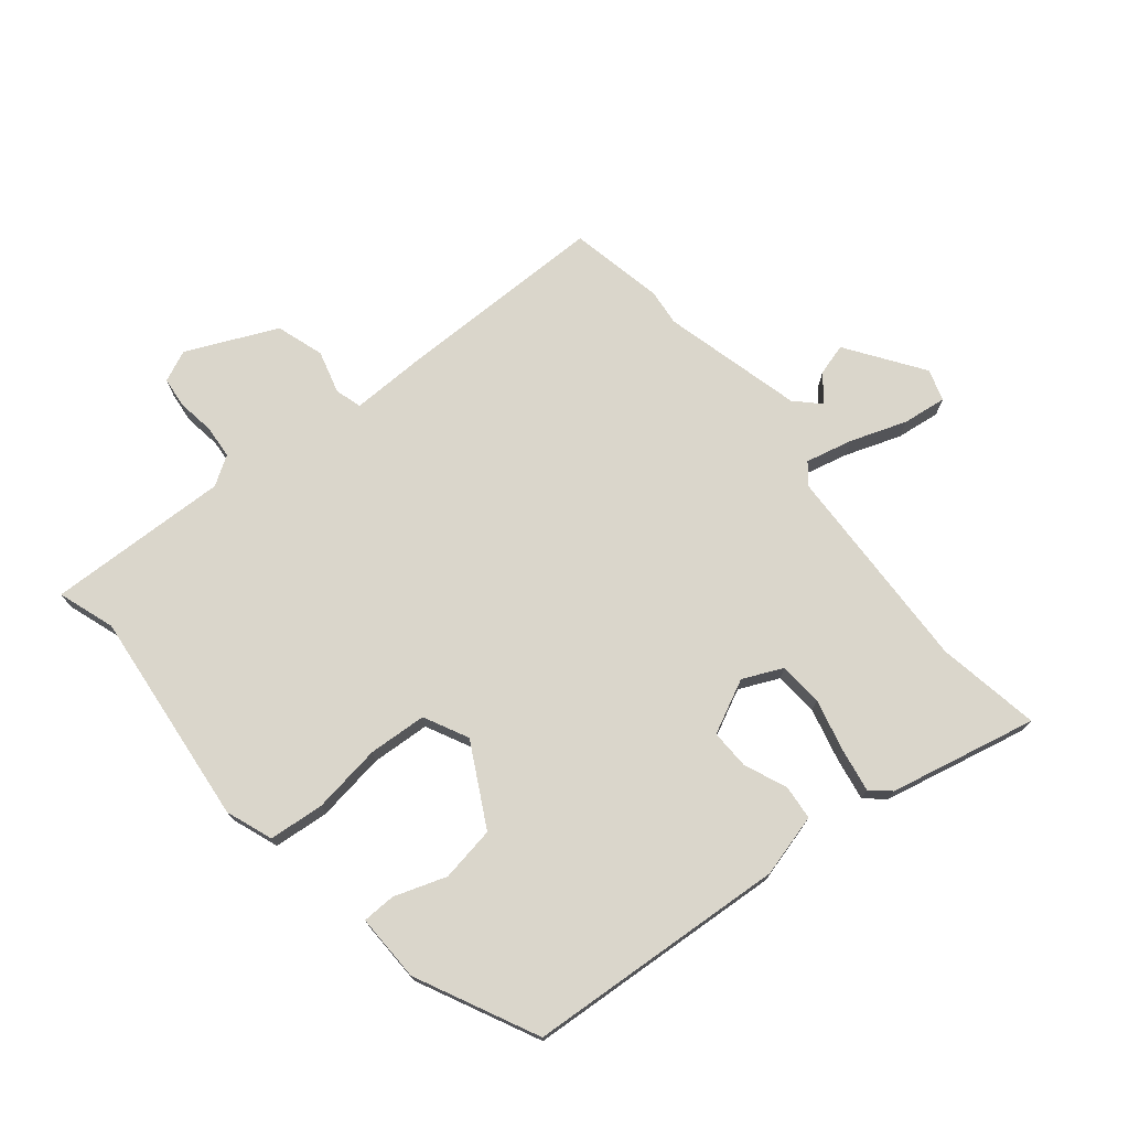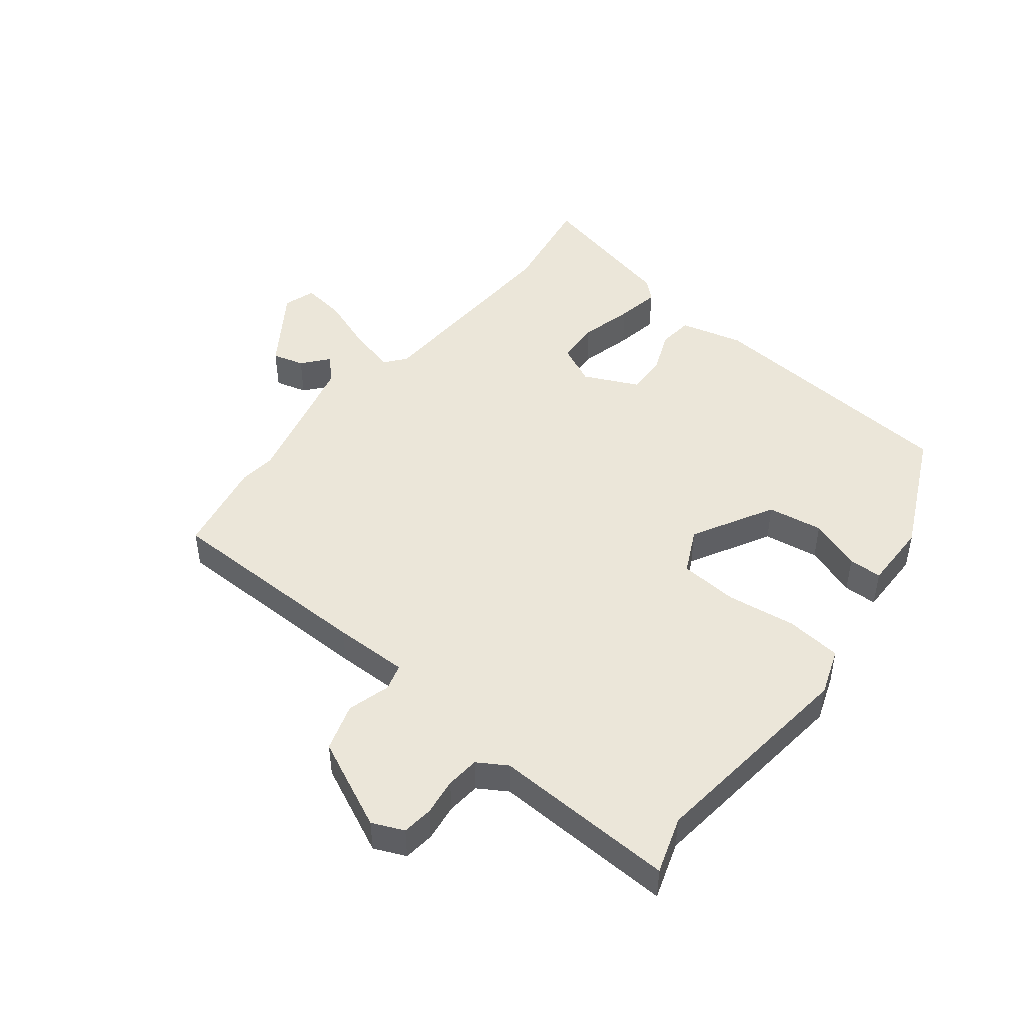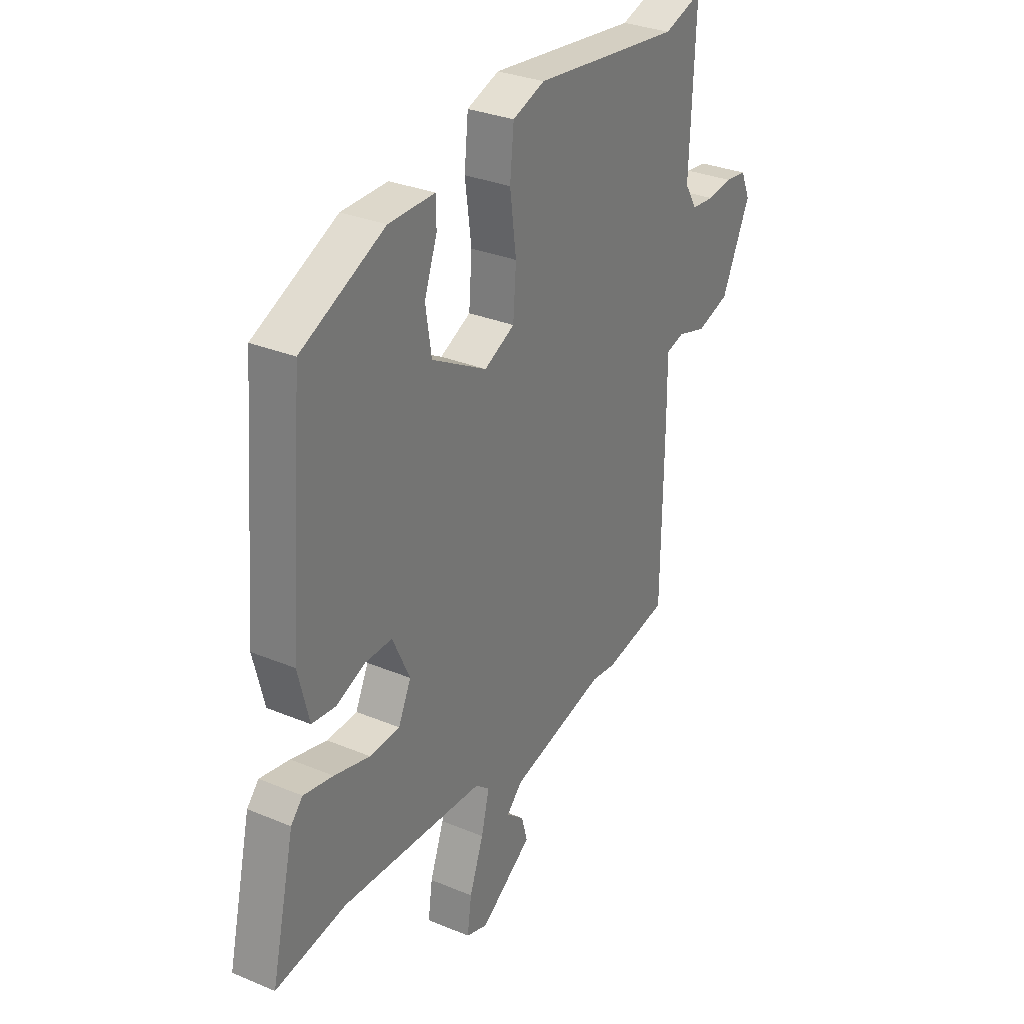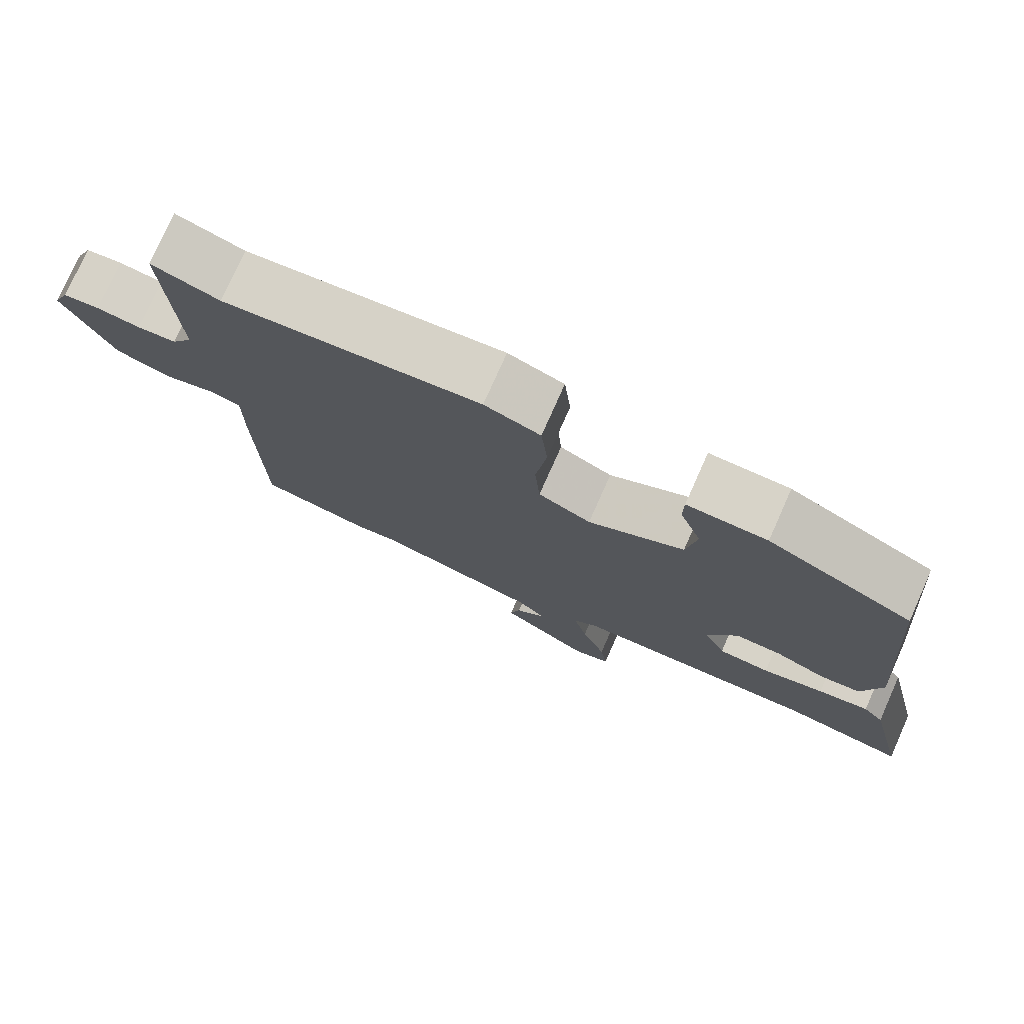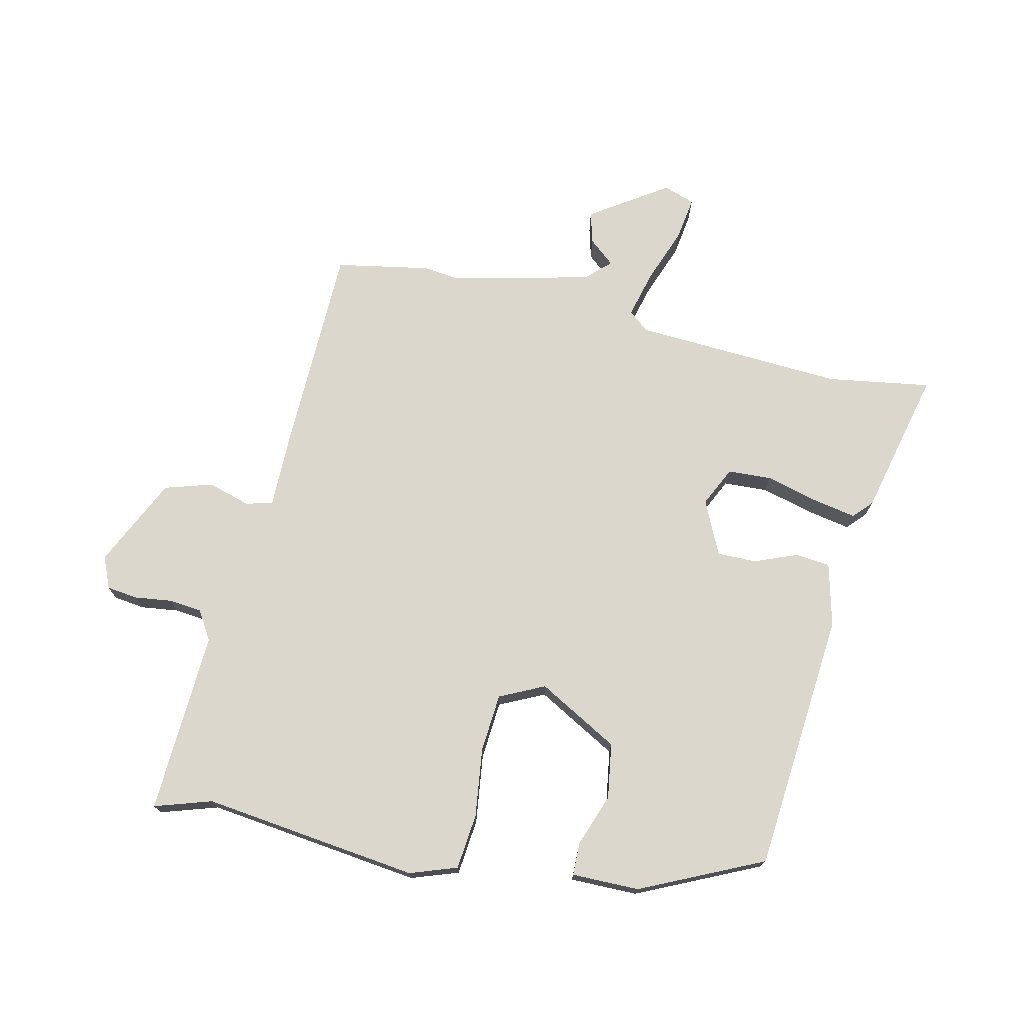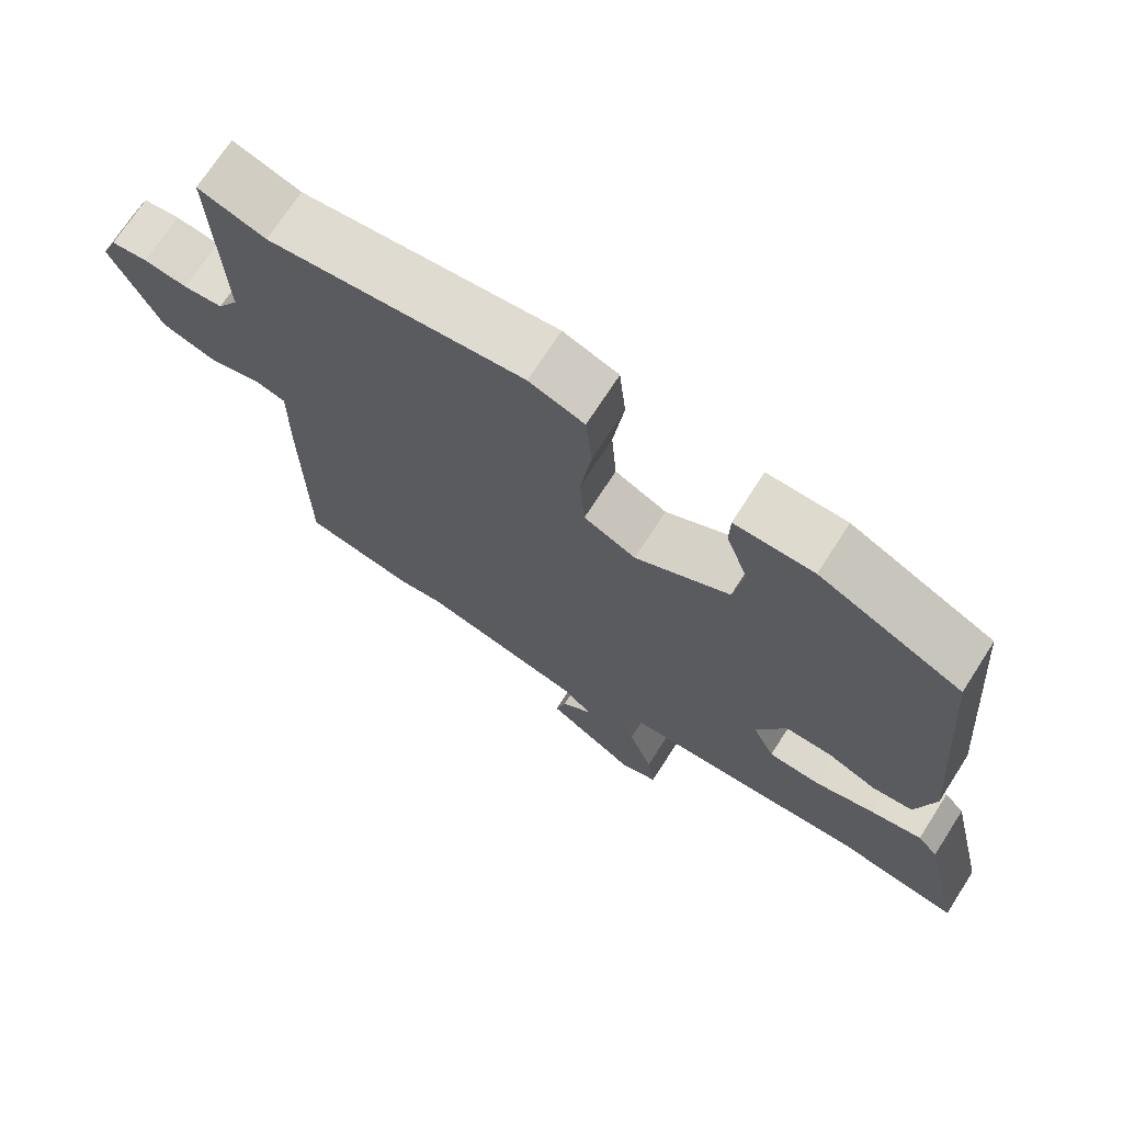
<metadata>
{"format":"obj","ext":"obj","renderer":"f3d","projection":"perspective","resolution":1024,"background":"white","views":[{"elev":73.8,"azim":50.0,"up":"+Y"},{"elev":47.2,"azim":-51.8,"up":"+Y"},{"elev":30.8,"azim":121.0,"up":"+Z"},{"elev":76.8,"azim":24.0,"up":"+Z"},{"elev":73.4,"azim":13.1,"up":"+Y"},{"elev":71.0,"azim":32.7,"up":"+Z"}]}
</metadata>
<code>
v 0.451 0.07 0.378
v 0.485 0.07 -0.044
v 0.459 0.07 -0.146
v 0.403 0.07 -0.152
v 0.334 0.07 -0.124
v 0.27 0.07 -0.123
v 0.229 0.07 -0.21
v 0.259 0.07 -0.274
v 0.33 0.07 -0.278
v 0.415 0.07 -0.256
v 0.485 0.07 -0.243
v 0.513 0.07 -0.274
v 0.568 0.07 -0.511
v 0.401 0.07 -0.484
v 0.061 0.07 -0.501
v 0.028 0.07 -0.528
v 0.047 0.07 -0.604
v 0.08 0.07 -0.694
v 0.09 0.07 -0.765
v 0.039 0.07 -0.782
v -0.084 0.07 -0.699
v -0.07 0.07 -0.648
v -0.028 0.07 -0.613
v -0.066 0.07 -0.576
v -0.292 0.07 -0.521
v -0.35 0.07 -0.528
v -0.503 0.07 -0.499
v -0.508 0.07 -0.157
v -0.507 0.07 -0.037
v -0.55 0.07 -0.025
v -0.619 0.07 -0.045
v -0.696 0.07 -0.021
v -0.764 0.07 0.124
v -0.742 0.07 0.175
v -0.692 0.07 0.181
v -0.632 0.07 0.173
v -0.578 0.07 0.178
v -0.549 0.07 0.225
v -0.562 0.07 0.52
v -0.47 0.07 0.49
v -0.12 0.07 0.531
v -0.044 0.07 0.504
v -0.035 0.07 0.414
v -0.05 0.07 0.302
v -0.043 0.07 0.208
v 0.029 0.07 0.173
v 0.16 0.07 0.245
v 0.174 0.07 0.334
v 0.144 0.07 0.418
v 0.145 0.07 0.472
v 0.254 0.07 0.471
v 0.451 0 0.378
v 0.485 0 -0.044
v 0.459 0 -0.146
v 0.403 0 -0.152
v 0.334 0 -0.124
v 0.27 0 -0.123
v 0.229 0 -0.21
v 0.259 0 -0.274
v 0.33 0 -0.278
v 0.415 0 -0.256
v 0.485 0 -0.243
v 0.513 0 -0.274
v 0.568 0 -0.511
v 0.401 0 -0.484
v 0.061 0 -0.501
v 0.028 0 -0.528
v 0.047 0 -0.604
v 0.08 0 -0.694
v 0.09 0 -0.765
v 0.039 0 -0.782
v -0.084 0 -0.699
v -0.07 0 -0.648
v -0.028 0 -0.613
v -0.066 0 -0.576
v -0.292 0 -0.521
v -0.35 0 -0.528
v -0.503 0 -0.499
v -0.508 0 -0.157
v -0.507 0 -0.037
v -0.55 0 -0.025
v -0.619 0 -0.045
v -0.696 0 -0.021
v -0.764 0 0.124
v -0.742 0 0.175
v -0.692 0 0.181
v -0.632 0 0.173
v -0.578 0 0.178
v -0.549 0 0.225
v -0.562 0 0.52
v -0.47 0 0.49
v -0.12 0 0.531
v -0.044 0 0.504
v -0.035 0 0.414
v -0.05 0 0.302
v -0.043 0 0.208
v 0.029 0 0.173
v 0.16 0 0.245
v 0.174 0 0.334
v 0.144 0 0.418
v 0.145 0 0.472
v 0.254 0 0.471
f 2 3 4
f 1 2 4
f 51 1 4
f 50 51 4
f 49 50 4
f 48 49 4
f 47 48 4 5
f 46 47 5 6
f 45 46 6 7
f 42 43 44
f 41 42 44
f 40 41 44
f 40 44 45
f 39 40 45
f 38 39 45
f 45 7 8
f 38 45 8
f 37 38 8
f 34 35 36
f 33 34 36
f 32 33 36
f 31 32 36
f 30 31 36
f 29 30 36 37
f 27 28 29
f 26 27 29
f 25 26 29
f 29 37 8
f 25 29 8
f 24 25 8
f 21 22 23
f 20 21 23
f 19 20 23
f 18 19 23
f 17 18 23
f 16 17 23 24
f 24 8 9
f 16 24 9
f 15 16 9
f 12 13 14
f 11 12 14
f 10 11 14
f 9 10 14
f 9 14 15
f 55 54 53
f 55 53 52
f 55 52 102
f 55 102 101
f 55 101 100
f 55 100 99
f 56 55 99 98
f 57 56 98 97
f 58 57 97 96
f 95 94 93
f 95 93 92
f 95 92 91
f 96 95 91
f 96 91 90
f 96 90 89
f 59 58 96
f 59 96 89
f 59 89 88
f 87 86 85
f 87 85 84
f 87 84 83
f 87 83 82
f 87 82 81
f 88 87 81 80
f 80 79 78
f 80 78 77
f 80 77 76
f 59 88 80
f 59 80 76
f 59 76 75
f 74 73 72
f 74 72 71
f 74 71 70
f 74 70 69
f 74 69 68
f 75 74 68 67
f 60 59 75
f 60 75 67
f 60 67 66
f 65 64 63
f 65 63 62
f 65 62 61
f 65 61 60
f 66 65 60
f 1 52 53 2
f 2 53 54 3
f 3 54 55 4
f 4 55 56 5
f 5 56 57 6
f 6 57 58 7
f 7 58 59 8
f 8 59 60 9
f 9 60 61 10
f 10 61 62 11
f 11 62 63 12
f 12 63 64 13
f 13 64 65 14
f 14 65 66 15
f 15 66 67 16
f 16 67 68 17
f 17 68 69 18
f 18 69 70 19
f 19 70 71 20
f 20 71 72 21
f 21 72 73 22
f 22 73 74 23
f 23 74 75 24
f 24 75 76 25
f 25 76 77 26
f 26 77 78 27
f 27 78 79 28
f 28 79 80 29
f 29 80 81 30
f 30 81 82 31
f 31 82 83 32
f 32 83 84 33
f 33 84 85 34
f 34 85 86 35
f 35 86 87 36
f 36 87 88 37
f 37 88 89 38
f 38 89 90 39
f 39 90 91 40
f 40 91 92 41
f 41 92 93 42
f 42 93 94 43
f 43 94 95 44
f 44 95 96 45
f 45 96 97 46
f 46 97 98 47
f 47 98 99 48
f 48 99 100 49
f 49 100 101 50
f 50 101 102 51
f 51 102 52 1

</code>
